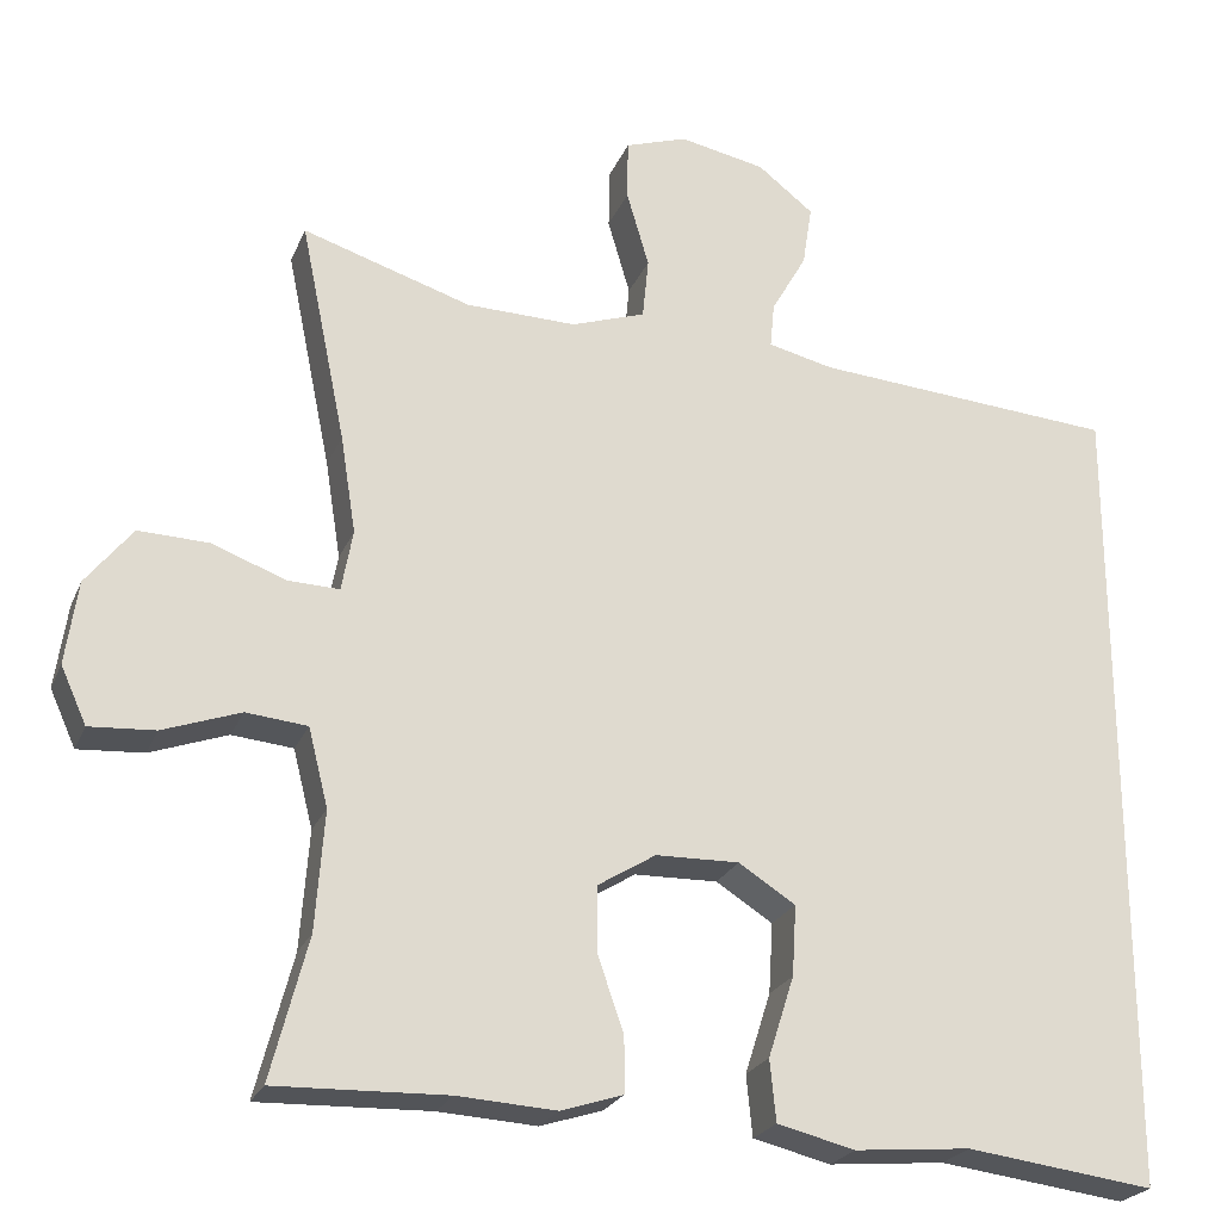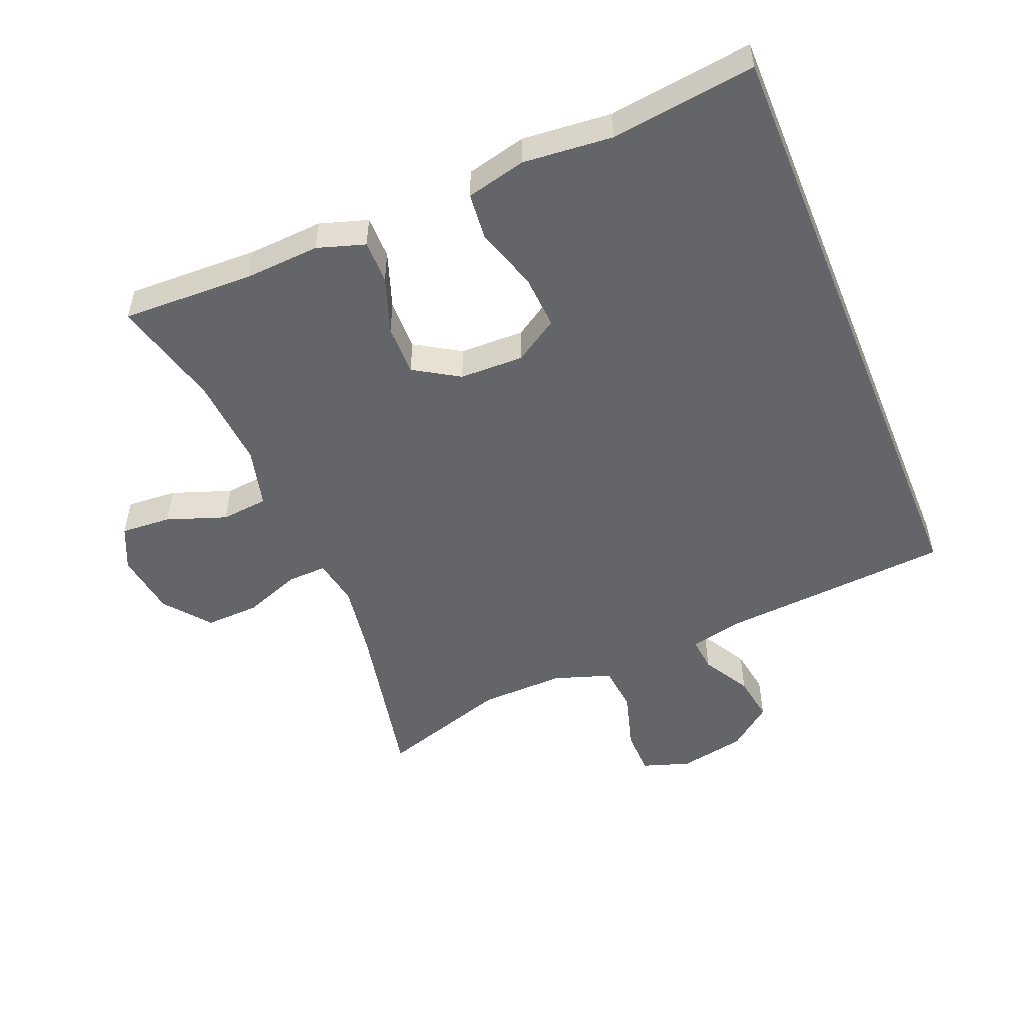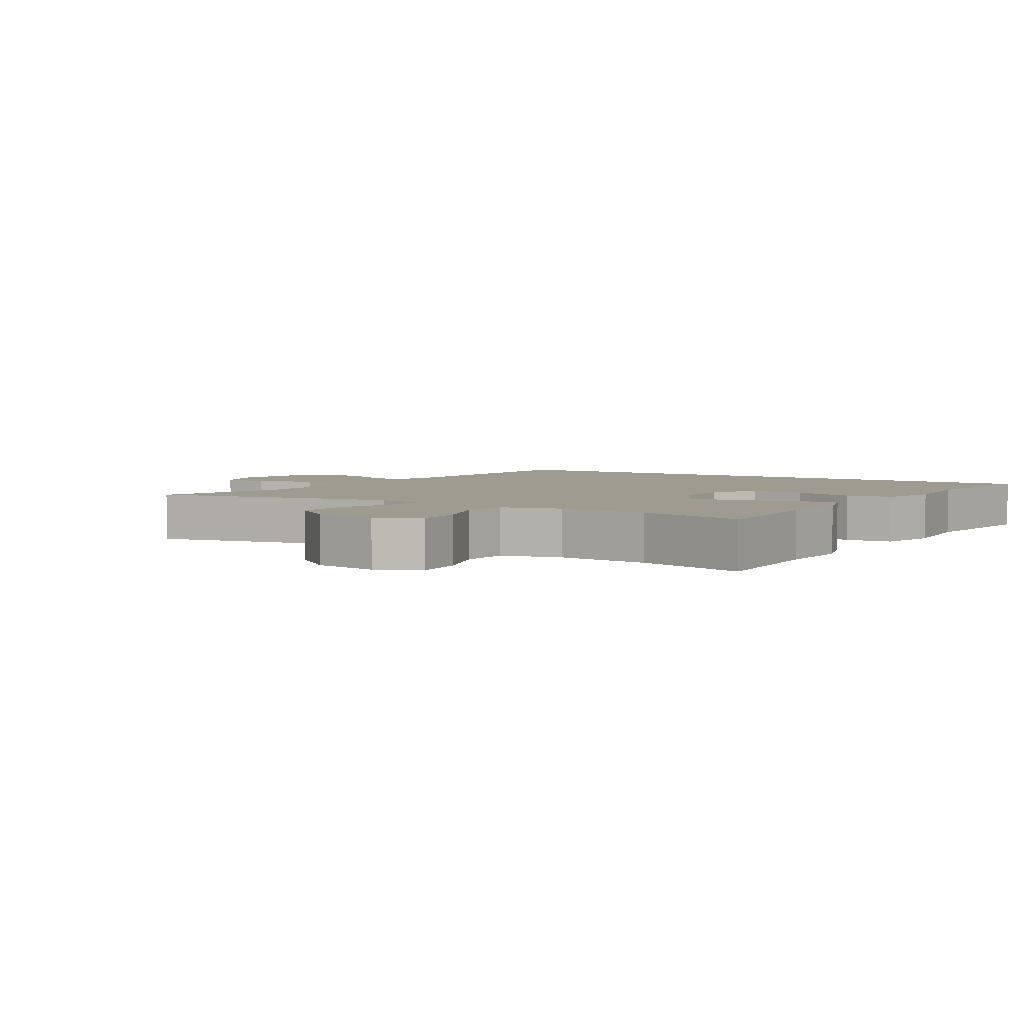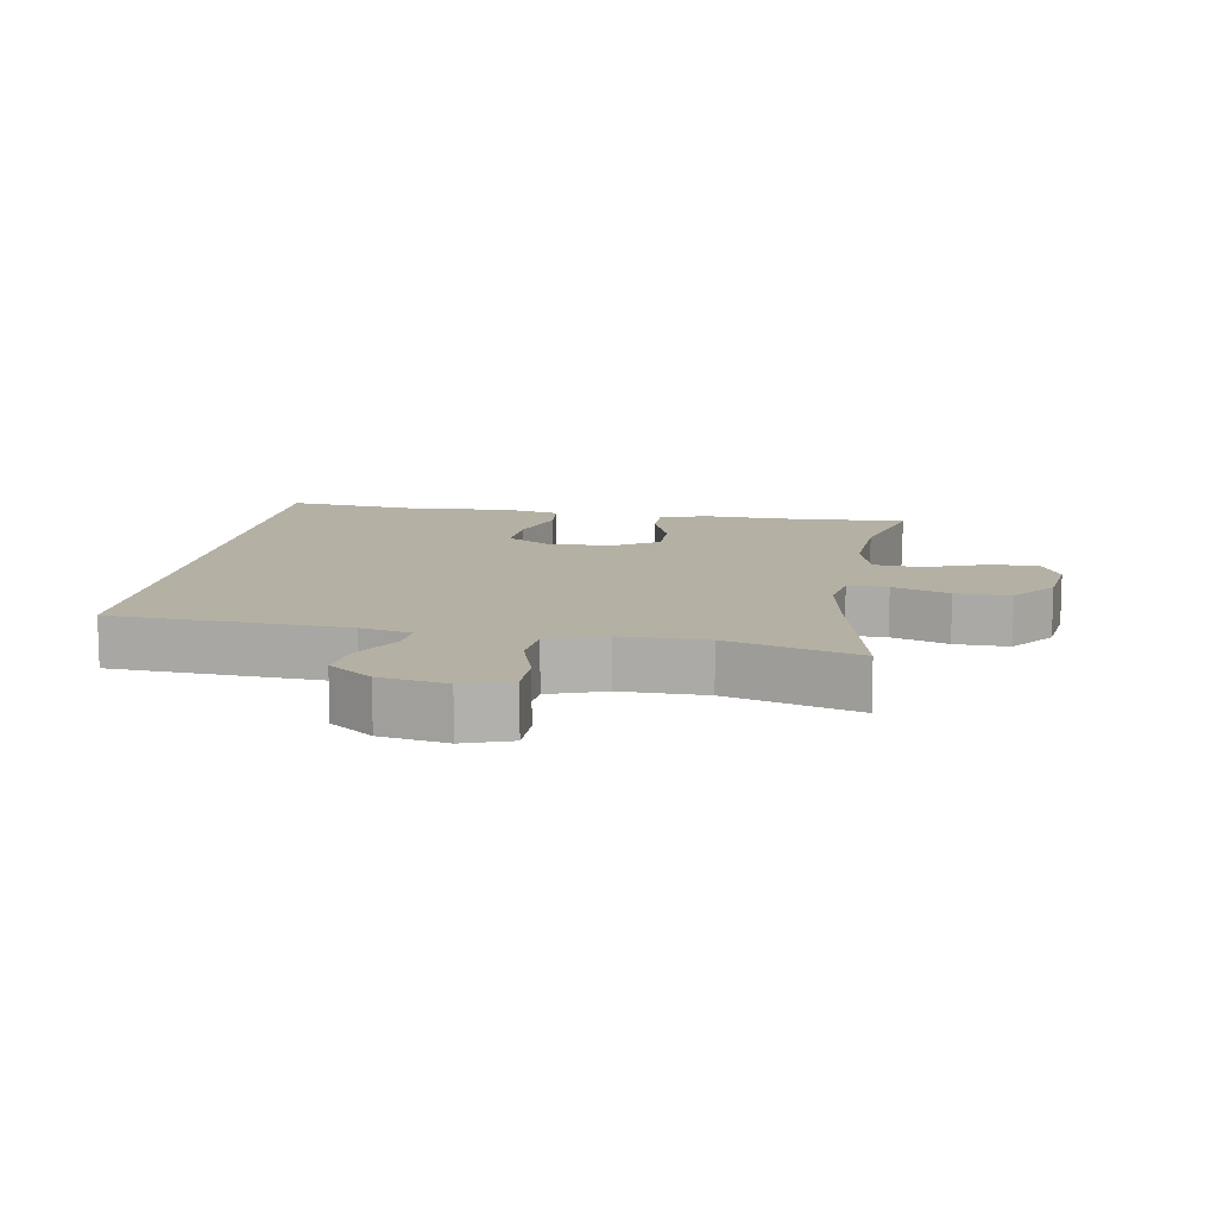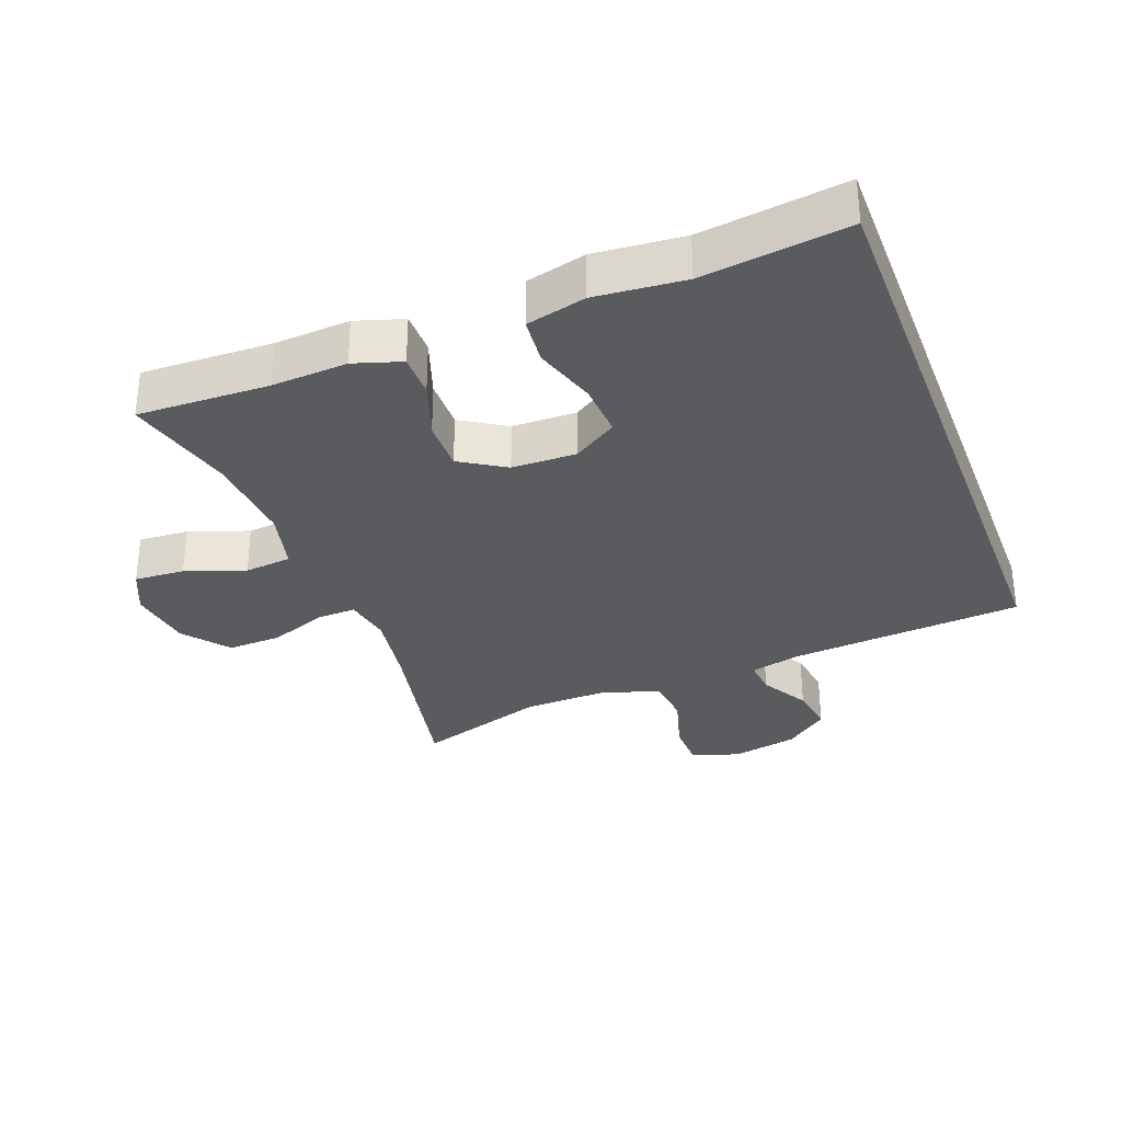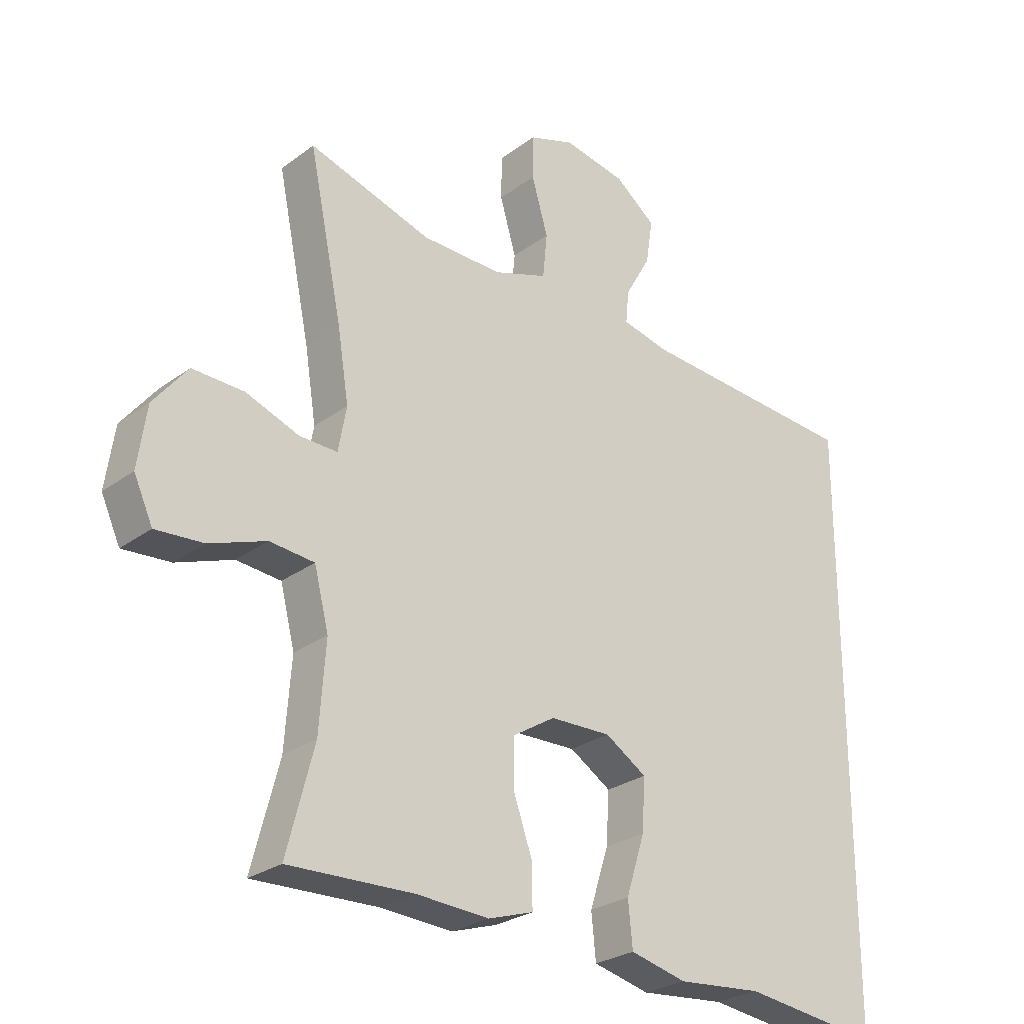
<metadata>
{"format":"obj","ext":"obj","renderer":"f3d","projection":"perspective","resolution":1024,"background":"white","views":[{"elev":-23.6,"azim":161.3,"up":"+Z"},{"elev":-51.5,"azim":-157.7,"up":"+Y"},{"elev":4.0,"azim":121.9,"up":"+Y"},{"elev":11.4,"azim":8.7,"up":"+Y"},{"elev":-32.4,"azim":-159.2,"up":"+Y"},{"elev":-26.6,"azim":139.0,"up":"+Z"}]}
</metadata>
<code>
v -0.5 0.07 -0.533
v -0.5 0.07 0.407
v -0.148 0.07 0.434
v -0.072 0.07 0.452
v -0.077 0.07 0.504
v -0.118 0.07 0.576
v -0.129 0.07 0.647
v -0.064 0.07 0.698
v 0.036 0.07 0.718
v 0.108 0.07 0.694
v 0.109 0.07 0.624
v 0.083 0.07 0.535
v 0.09 0.07 0.464
v 0.176 0.07 0.435
v 0.304 0.07 0.438
v 0.5 0.07 0.5
v 0.447 0.07 0.243
v 0.429 0.07 0.129
v 0.442 0.07 0.058
v 0.502 0.07 0.06
v 0.587 0.07 0.092
v 0.669 0.07 0.095
v 0.723 0.07 0.027
v 0.737 0.07 -0.07
v 0.707 0.07 -0.136
v 0.631 0.07 -0.131
v 0.541 0.07 -0.099
v 0.47 0.07 -0.106
v 0.447 0.07 -0.197
v 0.457 0.07 -0.335
v 0.5 0.07 -0.5
v 0.301 0.07 -0.494
v 0.187 0.07 -0.501
v 0.115 0.07 -0.478
v 0.115 0.07 -0.413
v 0.145 0.07 -0.327
v 0.146 0.07 -0.25
v 0.078 0.07 -0.208
v -0.019 0.07 -0.206
v -0.085 0.07 -0.248
v -0.08 0.07 -0.33
v -0.05 0.07 -0.424
v -0.057 0.07 -0.495
v -0.147 0.07 -0.517
v -0.282 0.07 -0.505
v -0.5 0 -0.533
v -0.5 0 0.407
v -0.148 0 0.434
v -0.072 0 0.452
v -0.077 0 0.504
v -0.118 0 0.576
v -0.129 0 0.647
v -0.064 0 0.698
v 0.036 0 0.718
v 0.108 0 0.694
v 0.109 0 0.624
v 0.083 0 0.535
v 0.09 0 0.464
v 0.176 0 0.435
v 0.304 0 0.438
v 0.5 0 0.5
v 0.447 0 0.243
v 0.429 0 0.129
v 0.442 0 0.058
v 0.502 0 0.06
v 0.587 0 0.092
v 0.669 0 0.095
v 0.723 0 0.027
v 0.737 0 -0.07
v 0.707 0 -0.136
v 0.631 0 -0.131
v 0.541 0 -0.099
v 0.47 0 -0.106
v 0.447 0 -0.197
v 0.457 0 -0.335
v 0.5 0 -0.5
v 0.301 0 -0.494
v 0.187 0 -0.501
v 0.115 0 -0.478
v 0.115 0 -0.413
v 0.145 0 -0.327
v 0.146 0 -0.25
v 0.078 0 -0.208
v -0.019 0 -0.206
v -0.085 0 -0.248
v -0.08 0 -0.33
v -0.05 0 -0.424
v -0.057 0 -0.495
v -0.147 0 -0.517
v -0.282 0 -0.505
f 43 44 45
f 42 43 45
f 41 42 45
f 1 2 3
f 45 1 3
f 41 45 3
f 40 41 3
f 39 40 3 4
f 38 39 4
f 37 38 4 5
f 34 35 36
f 33 34 36
f 32 33 36
f 32 36 37
f 31 32 37
f 30 31 37
f 29 30 37 5
f 25 26 27
f 24 25 27
f 23 24 27
f 22 23 27
f 21 22 27
f 20 21 27
f 19 20 27 28
f 5 6 7
f 29 5 7
f 28 29 7
f 19 28 7
f 18 19 7
f 15 16 17
f 14 15 17 18
f 10 11 12
f 9 10 12
f 8 9 12
f 7 8 12
f 7 12 13
f 18 7 13
f 13 14 18
f 90 89 88
f 90 88 87
f 90 87 86
f 48 47 46
f 48 46 90
f 48 90 86
f 48 86 85
f 49 48 85 84
f 49 84 83
f 50 49 83 82
f 81 80 79
f 81 79 78
f 81 78 77
f 82 81 77
f 82 77 76
f 82 76 75
f 50 82 75 74
f 72 71 70
f 72 70 69
f 72 69 68
f 72 68 67
f 72 67 66
f 72 66 65
f 73 72 65 64
f 52 51 50
f 52 50 74
f 52 74 73
f 52 73 64
f 52 64 63
f 62 61 60
f 63 62 60 59
f 57 56 55
f 57 55 54
f 57 54 53
f 57 53 52
f 58 57 52
f 58 52 63
f 63 59 58
f 1 46 47 2
f 2 47 48 3
f 3 48 49 4
f 4 49 50 5
f 5 50 51 6
f 6 51 52 7
f 7 52 53 8
f 8 53 54 9
f 9 54 55 10
f 10 55 56 11
f 11 56 57 12
f 12 57 58 13
f 13 58 59 14
f 14 59 60 15
f 15 60 61 16
f 16 61 62 17
f 17 62 63 18
f 18 63 64 19
f 19 64 65 20
f 20 65 66 21
f 21 66 67 22
f 22 67 68 23
f 23 68 69 24
f 24 69 70 25
f 25 70 71 26
f 26 71 72 27
f 27 72 73 28
f 28 73 74 29
f 29 74 75 30
f 30 75 76 31
f 31 76 77 32
f 32 77 78 33
f 33 78 79 34
f 34 79 80 35
f 35 80 81 36
f 36 81 82 37
f 37 82 83 38
f 38 83 84 39
f 39 84 85 40
f 40 85 86 41
f 41 86 87 42
f 42 87 88 43
f 43 88 89 44
f 44 89 90 45
f 45 90 46 1

</code>
